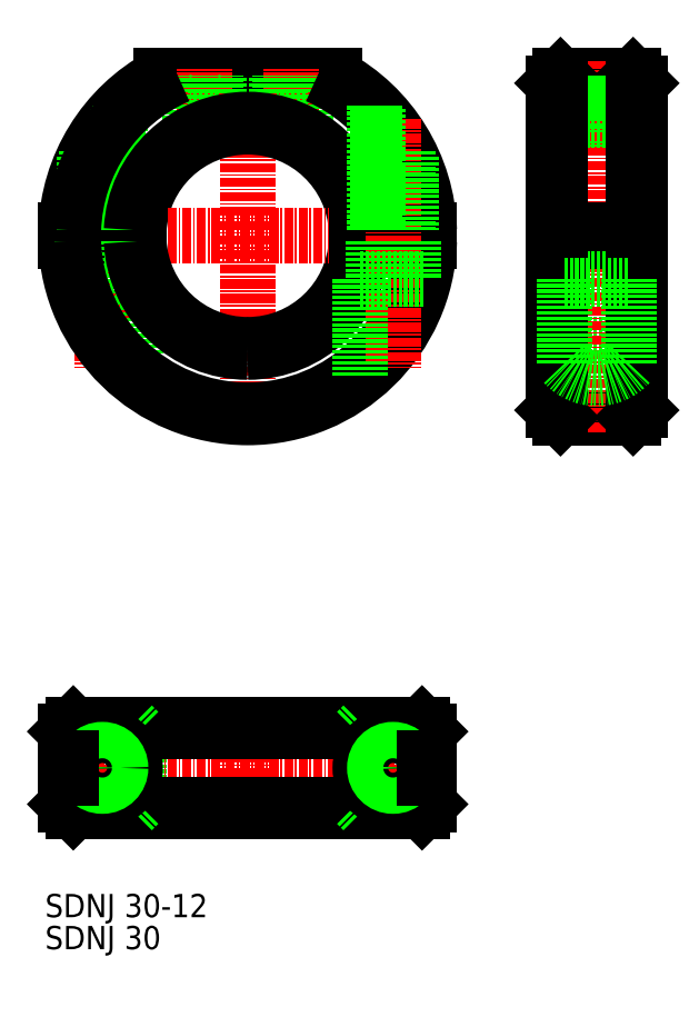
<metadata>
{"format":"dxf","ext":"dxf","renderer":"ezdxf+matplotlib","layout":"modelspace","background":"white","min_lineweight":24,"dpi":150}
</metadata>
<code>
0
SECTION
2
ENTITIES
0
LINE
8
CENTER
10
1590
20
-250.6
30
0
11
1590
21
-301.6
31
0
0
LINE
8
CENTER
10
1570
20
-258.6
30
0
11
1570
21
-292.7
31
0
0
ARC
8
0
10
1590
20
-274.6
30
0
40
15
50
270
51
357.1
0
ARC
8
0
10
1590
20
-274.6
30
0
40
15
50
2.866
51
177.1
0
LINE
8
CENTER
10
1563
20
-274.6
30
0
11
1617
21
-274.6
31
0
0
ARC
8
0
10
1590
20
-274.6
30
0
40
15
50
182.9
51
270
0
LINE
8
0
10
1575
20
-275.3
30
0
11
1565
21
-275.3
31
0
0
LINE
8
0
10
1575
20
-273.8
30
0
11
1565
21
-273.8
31
0
0
LINE
8
0
10
1615
20
-273.8
30
0
11
1605
21
-273.8
31
0
0
LINE
8
0
10
1615
20
-275.3
30
0
11
1605
21
-275.3
31
0
0
LINE
8
0
10
1602
20
-252.6
30
0
11
1578
21
-252.6
31
0
0
LINE
8
CENTER
10
1584
20
-261.4
30
0
11
1584
21
-251.6
31
0
0
LINE
8
CENTER
10
1596
20
-261.4
30
0
11
1596
21
-251.6
31
0
0
TEXT
8
0
10
1562
20
-368.3
30
0
40
3.2
1
SDNJ 30-12
0
LINE
8
CENTER
10
1630
20
-274.6
30
0
11
1646
21
-274.6
31
0
0
LINE
8
0
10
1633
20
-252.6
30
0
11
1643
21
-252.6
31
0
0
LINE
8
0
10
1633
20
-259.6
30
0
11
1643
21
-259.6
31
0
0
LINE
8
0
10
1633
20
-289.6
30
0
11
1643
21
-289.6
31
0
0
LINE
8
0
10
1633
20
-299.6
30
0
11
1643
21
-299.6
31
0
0
LINE
8
CENTER
10
1638
20
-301.6
30
0
11
1638
21
-250.6
31
0
0
LINE
8
0
10
1632
20
-298.6
30
0
11
1632
21
-275.3
31
0
0
LINE
8
0
10
1644
20
-298.6
30
0
11
1644
21
-275.3
31
0
0
LINE
8
0
10
1644
20
-273.8
30
0
11
1632
21
-273.8
31
0
0
LINE
8
0
10
1644
20
-275.3
30
0
11
1632
21
-275.3
31
0
0
LINE
8
0
10
1582
20
-258.6
30
0
11
1582
21
-252.6
31
0
0
LINE
8
0
10
1586
20
-258.6
30
0
11
1586
21
-252.6
31
0
0
LINE
8
0
10
1582
20
-261.6
30
0
11
1582
21
-252.6
31
0
0
LINE
8
0
10
1586
20
-260.2
30
0
11
1586
21
-252.6
31
0
0
LINE
8
0
10
1586
20
-258.6
30
0
11
1582
21
-258.6
31
0
0
LINE
8
0
10
1594
20
-258.6
30
0
11
1594
21
-252.6
31
0
0
LINE
8
0
10
1598
20
-258.6
30
0
11
1598
21
-252.6
31
0
0
LINE
8
0
10
1594
20
-260.2
30
0
11
1594
21
-252.6
31
0
0
LINE
8
0
10
1598
20
-261.6
30
0
11
1598
21
-252.6
31
0
0
LINE
8
0
10
1598
20
-258.6
30
0
11
1594
21
-258.6
31
0
0
ARC
8
0
10
1590
20
-274.6
30
0
40
25
50
118.4
51
178.3
0
LINE
8
0
10
1572
20
-256.7
30
0
11
1572
21
-273.8
31
0
0
LINE
8
0
10
1572
20
-257.1
30
0
11
1572
21
-273.8
31
0
0
LINE
8
0
10
1567
20
-263.7
30
0
11
1567
21
-273.8
31
0
0
LINE
8
0
10
1568
20
-262.9
30
0
11
1568
21
-273.8
31
0
0
LINE
8
0
10
1573
20
-275.3
30
0
11
1573
21
-280.6
31
0
0
LINE
8
0
10
1567
20
-275.3
30
0
11
1567
21
-280.6
31
0
0
LINE
8
0
10
1574
20
-280.6
30
0
11
1566
21
-280.6
31
0
0
LINE
8
0
10
1574
20
-280.6
30
0
11
1574
21
-294.2
31
0
0
ARC
8
0
10
1590
20
-274.6
30
0
40
24
50
113.6
51
178.2
0
ARC
8
0
10
1590
20
-274.6
30
0
40
16
50
2.866
51
177.1
0
ARC
8
0
10
1590
20
-274.6
30
0
40
16
50
270
51
357.1
0
ARC
8
0
10
1590
20
-274.6
30
0
40
16
50
182.9
51
270
0
LINE
8
0
10
1633
20
-252.6
30
0
11
1632
21
-253.6
31
0
0
LINE
8
0
10
1643
20
-252.6
30
0
11
1644
21
-253.6
31
0
0
LINE
8
0
10
1644
20
-298.6
30
0
11
1643
21
-299.6
31
0
0
LINE
8
0
10
1633
20
-299.6
30
0
11
1632
21
-298.6
31
0
0
LINE
8
0
10
1633
20
-259.6
30
0
11
1632
21
-258.6
31
0
0
LINE
8
0
10
1643
20
-259.6
30
0
11
1644
21
-258.6
31
0
0
LINE
8
0
10
1633
20
-289.6
30
0
11
1632
21
-290.6
31
0
0
LINE
8
0
10
1643
20
-289.6
30
0
11
1644
21
-290.6
31
0
0
LINE
8
0
10
1633
20
-299.6
30
0
11
1633
21
-275.3
31
0
0
LINE
8
0
10
1643
20
-299.6
30
0
11
1643
21
-275.3
31
0
0
LINE
8
0
10
1636
20
-258.6
30
0
11
1636
21
-252.6
31
0
0
LINE
8
0
10
1640
20
-258.6
30
0
11
1640
21
-252.6
31
0
0
LINE
8
0
10
1636
20
-259.6
30
0
11
1636
21
-252.6
31
0
0
LINE
8
0
10
1640
20
-259.6
30
0
11
1640
21
-252.6
31
0
0
LINE
8
0
10
1640
20
-258.6
30
0
11
1636
21
-258.6
31
0
0
LINE
8
CENTER
10
1590
20
-339.8
30
0
11
1590
21
-355.8
31
0
0
LINE
8
0
10
1615
20
-342.8
30
0
11
1615
21
-352.8
31
0
0
LINE
8
0
10
1605
20
-342.8
30
0
11
1605
21
-352.8
31
0
0
LINE
8
0
10
1575
20
-342.8
30
0
11
1575
21
-352.8
31
0
0
LINE
8
0
10
1565
20
-342.8
30
0
11
1565
21
-352.8
31
0
0
LINE
8
0
10
1566
20
-353.8
30
0
11
1565
21
-352.8
31
0
0
LINE
8
CENTER
10
1563
20
-347.8
30
0
11
1617
21
-347.8
31
0
0
LINE
8
0
10
1566
20
-341.8
30
0
11
1614
21
-341.8
31
0
0
LINE
8
0
10
1565
20
-342.8
30
0
11
1615
21
-342.8
31
0
0
LINE
8
0
10
1575
20
-342.8
30
0
11
1574
21
-341.8
31
0
0
LINE
8
0
10
1605
20
-342.8
30
0
11
1606
21
-341.8
31
0
0
LINE
8
0
10
1565
20
-342.8
30
0
11
1566
21
-341.8
31
0
0
LINE
8
0
10
1615
20
-342.8
30
0
11
1614
21
-341.8
31
0
0
LINE
8
0
10
1566
20
-353.8
30
0
11
1614
21
-353.8
31
0
0
LINE
8
0
10
1565
20
-352.8
30
0
11
1615
21
-352.8
31
0
0
LINE
8
0
10
1575
20
-352.8
30
0
11
1574
21
-353.8
31
0
0
LINE
8
0
10
1605
20
-352.8
30
0
11
1606
21
-353.8
31
0
0
LINE
8
0
10
1615
20
-352.8
30
0
11
1614
21
-353.8
31
0
0
LINE
8
CENTER
10
1570
20
-341.3
30
0
11
1570
21
-354.3
31
0
0
ARC
8
0
10
1570
20
-347.8
30
0
40
4.5
50
198.4
51
161.6
0
CIRCLE
8
0
10
1570
20
-347.8
30
0
40
2.1
0
CIRCLE
8
0
10
1570
20
-347.8
30
0
40
2.75
0
CIRCLE
8
0
10
1570
20
-347.8
30
0
40
2.5
0
LINE
8
0
10
1566
20
-349.2
30
0
11
1566
21
-346.4
31
0
0
LINE
8
0
10
1634
20
-280.6
30
0
11
1643
21
-280.6
31
0
0
LINE
8
0
10
1643
20
-292.2
30
0
11
1643
21
-280.6
31
0
0
LINE
8
0
10
1634
20
-292.2
30
0
11
1634
21
-280.6
31
0
0
ARC
8
0
10
1638
20
-288.1
30
0
40
6.063
50
222.1
51
317.9
0
TEXT
8
0
10
1562
20
-372.8
30
0
40
3.2
1
SDNJ 30
0
ARC
8
0
10
1590
20
-274.6
30
0
40
24
50
181.8
51
358.2
0
ARC
8
0
10
1590
20
-274.6
30
0
40
25
50
181.7
51
358.3
0
ARC
8
0
10
1590
20
-274.6
30
0
40
24
50
1.791
51
66.44
0
ARC
8
0
10
1590
20
-274.6
30
0
40
25
50
1.719
51
61.64
0
LINE
8
0
10
1633
20
-273.8
30
0
11
1633
21
-252.6
31
0
0
LINE
8
0
10
1632
20
-273.8
30
0
11
1632
21
-253.6
31
0
0
LINE
8
0
10
1643
20
-273.8
30
0
11
1643
21
-252.6
31
0
0
LINE
8
0
10
1644
20
-273.8
30
0
11
1644
21
-253.6
31
0
0
LINE
8
CENTER
10
1610
20
-258.6
30
0
11
1610
21
-292.7
31
0
0
LINE
8
0
10
1607
20
-256.7
30
0
11
1607
21
-273.8
31
0
0
LINE
8
0
10
1608
20
-257.1
30
0
11
1608
21
-273.8
31
0
0
LINE
8
0
10
1612
20
-263.7
30
0
11
1612
21
-273.8
31
0
0
LINE
8
0
10
1612
20
-262.9
30
0
11
1612
21
-273.8
31
0
0
LINE
8
0
10
1607
20
-275.3
30
0
11
1607
21
-280.6
31
0
0
LINE
8
0
10
1613
20
-275.3
30
0
11
1613
21
-280.6
31
0
0
LINE
8
0
10
1605
20
-280.6
30
0
11
1614
21
-280.6
31
0
0
LINE
8
0
10
1605
20
-280.6
30
0
11
1605
21
-294.2
31
0
0
LINE
8
CENTER
10
1610
20
-341.3
30
0
11
1610
21
-354.3
31
0
0
ARC
8
0
10
1610
20
-347.8
30
0
40
4.5
50
18.42
51
341.6
0
CIRCLE
8
0
10
1610
20
-347.8
30
0
40
2.1
0
CIRCLE
8
0
10
1610
20
-347.8
30
0
40
2.75
0
CIRCLE
8
0
10
1610
20
-347.8
30
0
40
2.5
0
LINE
8
0
10
1614
20
-349.2
30
0
11
1614
21
-346.4
31
0
0
ENDSEC
0
EOF

</code>
